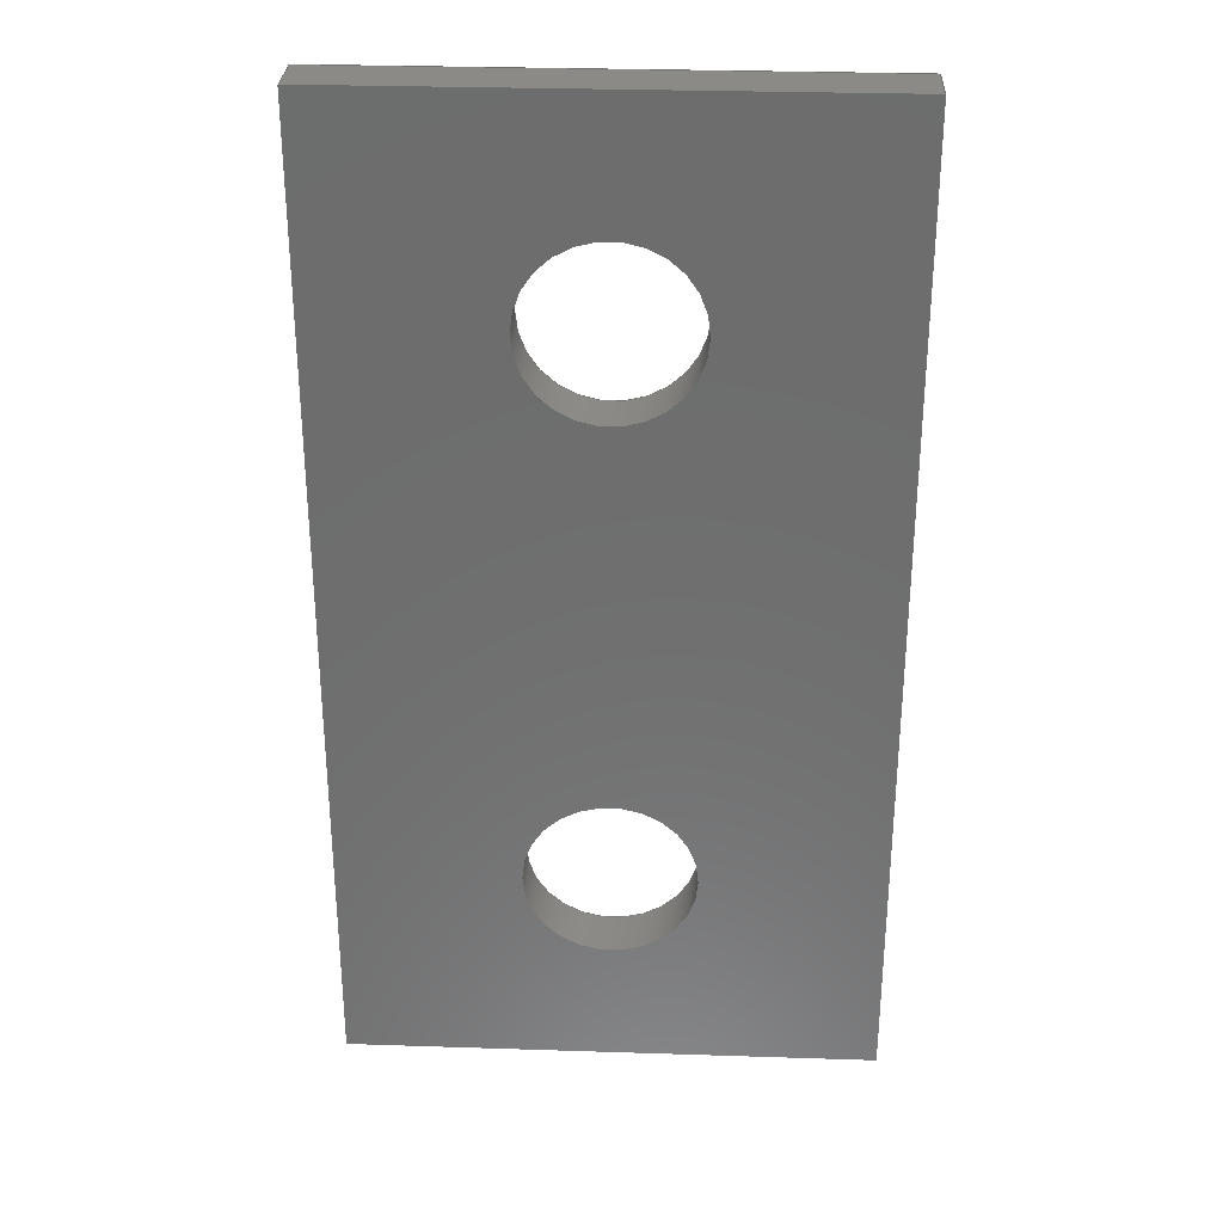
<metadata>
{"format":"step","ext":"stp","renderer":"f3d","projection":"perspective","resolution":1024,"background":"white","views":[{"elev":30.2,"azim":2.7,"up":"+Y"}]}
</metadata>
<code>
ISO-10303-21;
DATA;
#1=MECHANICAL_DESIGN_GEOMETRIC_PRESENTATION_REPRESENTATION('',(#4),#453);
#2=SHAPE_REPRESENTATION_RELATIONSHIP('SRR','None',#460,#3);
#3=ADVANCED_BREP_SHAPE_REPRESENTATION('',(#5),#452);
#4=STYLED_ITEM('',(#469),#5);
#5=MANIFOLD_SOLID_BREP('Solid1',#264);
#6=FACE_BOUND('',#44,.T.);
#7=FACE_BOUND('',#50,.T.);
#8=FACE_BOUND('',#54,.T.);
#9=FACE_BOUND('',#59,.T.);
#10=PLANE('',#290);
#11=PLANE('',#291);
#12=PLANE('',#292);
#13=PLANE('',#293);
#14=PLANE('',#294);
#15=PLANE('',#295);
#16=PLANE('',#296);
#17=PLANE('',#297);
#18=PLANE('',#298);
#19=PLANE('',#299);
#20=PLANE('',#300);
#21=PLANE('',#304);
#22=PLANE('',#305);
#23=PLANE('',#306);
#24=FACE_OUTER_BOUND('',#40,.T.);
#25=FACE_OUTER_BOUND('',#41,.T.);
#26=FACE_OUTER_BOUND('',#42,.T.);
#27=FACE_OUTER_BOUND('',#43,.T.);
#28=FACE_OUTER_BOUND('',#45,.T.);
#29=FACE_OUTER_BOUND('',#46,.T.);
#30=FACE_OUTER_BOUND('',#47,.T.);
#31=FACE_OUTER_BOUND('',#48,.T.);
#32=FACE_OUTER_BOUND('',#49,.T.);
#33=FACE_OUTER_BOUND('',#51,.T.);
#34=FACE_OUTER_BOUND('',#52,.T.);
#35=FACE_OUTER_BOUND('',#53,.T.);
#36=FACE_OUTER_BOUND('',#55,.T.);
#37=FACE_OUTER_BOUND('',#56,.T.);
#38=FACE_OUTER_BOUND('',#57,.T.);
#39=FACE_OUTER_BOUND('',#58,.T.);
#40=EDGE_LOOP('',(#178,#179,#180,#181));
#41=EDGE_LOOP('',(#182,#183,#184,#185));
#42=EDGE_LOOP('',(#186,#187,#188,#189));
#43=EDGE_LOOP('',(#190,#191,#192,#193));
#44=EDGE_LOOP('',(#194));
#45=EDGE_LOOP('',(#195,#196,#197,#198));
#46=EDGE_LOOP('',(#199,#200,#201,#202));
#47=EDGE_LOOP('',(#203,#204,#205,#206));
#48=EDGE_LOOP('',(#207,#208,#209,#210));
#49=EDGE_LOOP('',(#211,#212,#213,#214));
#50=EDGE_LOOP('',(#215));
#51=EDGE_LOOP('',(#216,#217,#218,#219));
#52=EDGE_LOOP('',(#220,#221,#222,#223));
#53=EDGE_LOOP('',(#224,#225,#226,#227));
#54=EDGE_LOOP('',(#228));
#55=EDGE_LOOP('',(#229,#230,#231,#232));
#56=EDGE_LOOP('',(#233,#234,#235,#236));
#57=EDGE_LOOP('',(#237,#238,#239,#240));
#58=EDGE_LOOP('',(#241,#242,#243,#244));
#59=EDGE_LOOP('',(#245));
#60=LINE('',#384,#90);
#61=LINE('',#389,#91);
#62=LINE('',#391,#92);
#63=LINE('',#393,#93);
#64=LINE('',#394,#94);
#65=LINE('',#397,#95);
#66=LINE('',#399,#96);
#67=LINE('',#401,#97);
#68=LINE('',#402,#98);
#69=LINE('',#405,#99);
#70=LINE('',#407,#100);
#71=LINE('',#408,#101);
#72=LINE('',#410,#102);
#73=LINE('',#412,#103);
#74=LINE('',#413,#104);
#75=LINE('',#416,#105);
#76=LINE('',#417,#106);
#77=LINE('',#420,#107);
#78=LINE('',#421,#108);
#79=LINE('',#423,#109);
#80=LINE('',#426,#110);
#81=LINE('',#429,#111);
#82=LINE('',#431,#112);
#83=LINE('',#432,#113);
#84=LINE('',#435,#114);
#85=LINE('',#436,#115);
#86=LINE('',#441,#116);
#87=LINE('',#445,#117);
#88=LINE('',#446,#118);
#89=LINE('',#448,#119);
#90=VECTOR('',#313,1.6);
#91=VECTOR('',#318,10);
#92=VECTOR('',#319,0.54);
#93=VECTOR('',#320,10);
#94=VECTOR('',#321,0.54);
#95=VECTOR('',#324,10);
#96=VECTOR('',#325,10);
#97=VECTOR('',#326,10);
#98=VECTOR('',#327,10);
#99=VECTOR('',#330,10);
#100=VECTOR('',#331,10);
#101=VECTOR('',#332,10);
#102=VECTOR('',#335,10);
#103=VECTOR('',#336,0.54);
#104=VECTOR('',#337,10);
#105=VECTOR('',#340,10);
#106=VECTOR('',#341,0.54);
#107=VECTOR('',#344,10);
#108=VECTOR('',#345,10);
#109=VECTOR('',#348,10);
#110=VECTOR('',#353,10);
#111=VECTOR('',#356,10);
#112=VECTOR('',#357,10);
#113=VECTOR('',#358,10);
#114=VECTOR('',#361,10);
#115=VECTOR('',#362,10);
#116=VECTOR('',#367,1.6);
#117=VECTOR('',#372,10);
#118=VECTOR('',#373,10);
#119=VECTOR('',#376,10);
#120=CIRCLE('',#288,1.6);
#121=CIRCLE('',#289,1.6);
#122=CIRCLE('',#301,1.6);
#123=CIRCLE('',#303,1.6);
#124=VERTEX_POINT('',#381);
#125=VERTEX_POINT('',#383);
#126=VERTEX_POINT('',#387);
#127=VERTEX_POINT('',#388);
#128=VERTEX_POINT('',#390);
#129=VERTEX_POINT('',#392);
#130=VERTEX_POINT('',#396);
#131=VERTEX_POINT('',#398);
#132=VERTEX_POINT('',#400);
#133=VERTEX_POINT('',#404);
#134=VERTEX_POINT('',#406);
#135=VERTEX_POINT('',#411);
#136=VERTEX_POINT('',#415);
#137=VERTEX_POINT('',#419);
#138=VERTEX_POINT('',#428);
#139=VERTEX_POINT('',#430);
#140=VERTEX_POINT('',#434);
#141=VERTEX_POINT('',#437);
#142=VERTEX_POINT('',#440);
#143=VERTEX_POINT('',#444);
#144=EDGE_CURVE('',#124,#124,#120,.T.);
#145=EDGE_CURVE('',#124,#125,#60,.T.);
#146=EDGE_CURVE('',#125,#125,#121,.T.);
#147=EDGE_CURVE('',#126,#127,#61,.T.);
#148=EDGE_CURVE('',#128,#126,#62,.T.);
#149=EDGE_CURVE('',#129,#128,#63,.T.);
#150=EDGE_CURVE('',#127,#129,#64,.T.);
#151=EDGE_CURVE('',#127,#130,#65,.T.);
#152=EDGE_CURVE('',#130,#131,#66,.T.);
#153=EDGE_CURVE('',#131,#132,#67,.T.);
#154=EDGE_CURVE('',#132,#127,#68,.T.);
#155=EDGE_CURVE('',#130,#133,#69,.T.);
#156=EDGE_CURVE('',#133,#134,#70,.T.);
#157=EDGE_CURVE('',#134,#131,#71,.T.);
#158=EDGE_CURVE('',#133,#126,#72,.T.);
#159=EDGE_CURVE('',#135,#133,#73,.T.);
#160=EDGE_CURVE('',#128,#135,#74,.T.);
#161=EDGE_CURVE('',#136,#129,#75,.T.);
#162=EDGE_CURVE('',#136,#130,#76,.T.);
#163=EDGE_CURVE('',#126,#137,#77,.T.);
#164=EDGE_CURVE('',#134,#137,#78,.T.);
#165=EDGE_CURVE('',#137,#132,#79,.T.);
#166=EDGE_CURVE('',#135,#136,#80,.T.);
#167=EDGE_CURVE('',#138,#129,#81,.T.);
#168=EDGE_CURVE('',#138,#139,#82,.T.);
#169=EDGE_CURVE('',#139,#136,#83,.T.);
#170=EDGE_CURVE('',#128,#140,#84,.T.);
#171=EDGE_CURVE('',#140,#138,#85,.T.);
#172=EDGE_CURVE('',#141,#141,#122,.T.);
#173=EDGE_CURVE('',#141,#142,#86,.T.);
#174=EDGE_CURVE('',#142,#142,#123,.T.);
#175=EDGE_CURVE('',#135,#143,#87,.T.);
#176=EDGE_CURVE('',#140,#143,#88,.T.);
#177=EDGE_CURVE('',#143,#139,#89,.T.);
#178=ORIENTED_EDGE('',*,*,#144,.F.);
#179=ORIENTED_EDGE('',*,*,#145,.T.);
#180=ORIENTED_EDGE('',*,*,#146,.F.);
#181=ORIENTED_EDGE('',*,*,#145,.F.);
#182=ORIENTED_EDGE('',*,*,#147,.F.);
#183=ORIENTED_EDGE('',*,*,#148,.F.);
#184=ORIENTED_EDGE('',*,*,#149,.F.);
#185=ORIENTED_EDGE('',*,*,#150,.F.);
#186=ORIENTED_EDGE('',*,*,#151,.T.);
#187=ORIENTED_EDGE('',*,*,#152,.T.);
#188=ORIENTED_EDGE('',*,*,#153,.T.);
#189=ORIENTED_EDGE('',*,*,#154,.T.);
#190=ORIENTED_EDGE('',*,*,#155,.T.);
#191=ORIENTED_EDGE('',*,*,#156,.T.);
#192=ORIENTED_EDGE('',*,*,#157,.T.);
#193=ORIENTED_EDGE('',*,*,#152,.F.);
#194=ORIENTED_EDGE('',*,*,#144,.T.);
#195=ORIENTED_EDGE('',*,*,#158,.F.);
#196=ORIENTED_EDGE('',*,*,#159,.F.);
#197=ORIENTED_EDGE('',*,*,#160,.F.);
#198=ORIENTED_EDGE('',*,*,#148,.T.);
#199=ORIENTED_EDGE('',*,*,#151,.F.);
#200=ORIENTED_EDGE('',*,*,#150,.T.);
#201=ORIENTED_EDGE('',*,*,#161,.F.);
#202=ORIENTED_EDGE('',*,*,#162,.T.);
#203=ORIENTED_EDGE('',*,*,#158,.T.);
#204=ORIENTED_EDGE('',*,*,#163,.T.);
#205=ORIENTED_EDGE('',*,*,#164,.F.);
#206=ORIENTED_EDGE('',*,*,#156,.F.);
#207=ORIENTED_EDGE('',*,*,#165,.T.);
#208=ORIENTED_EDGE('',*,*,#153,.F.);
#209=ORIENTED_EDGE('',*,*,#157,.F.);
#210=ORIENTED_EDGE('',*,*,#164,.T.);
#211=ORIENTED_EDGE('',*,*,#147,.T.);
#212=ORIENTED_EDGE('',*,*,#154,.F.);
#213=ORIENTED_EDGE('',*,*,#165,.F.);
#214=ORIENTED_EDGE('',*,*,#163,.F.);
#215=ORIENTED_EDGE('',*,*,#146,.T.);
#216=ORIENTED_EDGE('',*,*,#155,.F.);
#217=ORIENTED_EDGE('',*,*,#162,.F.);
#218=ORIENTED_EDGE('',*,*,#166,.F.);
#219=ORIENTED_EDGE('',*,*,#159,.T.);
#220=ORIENTED_EDGE('',*,*,#161,.T.);
#221=ORIENTED_EDGE('',*,*,#167,.F.);
#222=ORIENTED_EDGE('',*,*,#168,.T.);
#223=ORIENTED_EDGE('',*,*,#169,.T.);
#224=ORIENTED_EDGE('',*,*,#149,.T.);
#225=ORIENTED_EDGE('',*,*,#170,.T.);
#226=ORIENTED_EDGE('',*,*,#171,.T.);
#227=ORIENTED_EDGE('',*,*,#167,.T.);
#228=ORIENTED_EDGE('',*,*,#172,.T.);
#229=ORIENTED_EDGE('',*,*,#172,.F.);
#230=ORIENTED_EDGE('',*,*,#173,.T.);
#231=ORIENTED_EDGE('',*,*,#174,.F.);
#232=ORIENTED_EDGE('',*,*,#173,.F.);
#233=ORIENTED_EDGE('',*,*,#160,.T.);
#234=ORIENTED_EDGE('',*,*,#175,.T.);
#235=ORIENTED_EDGE('',*,*,#176,.F.);
#236=ORIENTED_EDGE('',*,*,#170,.F.);
#237=ORIENTED_EDGE('',*,*,#177,.T.);
#238=ORIENTED_EDGE('',*,*,#168,.F.);
#239=ORIENTED_EDGE('',*,*,#171,.F.);
#240=ORIENTED_EDGE('',*,*,#176,.T.);
#241=ORIENTED_EDGE('',*,*,#166,.T.);
#242=ORIENTED_EDGE('',*,*,#169,.F.);
#243=ORIENTED_EDGE('',*,*,#177,.F.);
#244=ORIENTED_EDGE('',*,*,#175,.F.);
#245=ORIENTED_EDGE('',*,*,#174,.T.);
#246=CYLINDRICAL_SURFACE('',#287,1.6);
#247=CYLINDRICAL_SURFACE('',#302,1.6);
#248=ADVANCED_FACE('',(#24),#246,.F.);
#249=ADVANCED_FACE('',(#25),#10,.F.);
#250=ADVANCED_FACE('',(#26),#11,.T.);
#251=ADVANCED_FACE('',(#27,#6),#12,.T.);
#252=ADVANCED_FACE('',(#28),#13,.T.);
#253=ADVANCED_FACE('',(#29),#14,.T.);
#254=ADVANCED_FACE('',(#30),#15,.T.);
#255=ADVANCED_FACE('',(#31),#16,.T.);
#256=ADVANCED_FACE('',(#32,#7),#17,.F.);
#257=ADVANCED_FACE('',(#33),#18,.T.);
#258=ADVANCED_FACE('',(#34),#19,.T.);
#259=ADVANCED_FACE('',(#35,#8),#20,.F.);
#260=ADVANCED_FACE('',(#36),#247,.F.);
#261=ADVANCED_FACE('',(#37),#21,.T.);
#262=ADVANCED_FACE('',(#38),#22,.T.);
#263=ADVANCED_FACE('',(#39,#9),#23,.T.);
#264=CLOSED_SHELL('',(#248,#249,#250,#251,#252,#253,#254,#255,#256,#257,
#258,#259,#260,#261,#262,#263));
#265=DERIVED_UNIT_ELEMENT(#268,1);
#266=DERIVED_UNIT_ELEMENT(#455,-3);
#267=DIMENSIONAL_EXPONENTS(1,0,0,0,0,0,0);
#268=(
CONVERSION_BASED_UNIT('gram',#270)
MASS_UNIT()
NAMED_UNIT(#267)
);
#269=(
MASS_UNIT()
NAMED_UNIT(*)
SI_UNIT(.KILO.,.GRAM.)
);
#270=MASS_MEASURE_WITH_UNIT(MASS_MEASURE(0.001),#269);
#271=DERIVED_UNIT((#265,#266));
#272=MEASURE_REPRESENTATION_ITEM('density measure',
POSITIVE_RATIO_MEASURE(1),#271);
#273=PROPERTY_DEFINITION_REPRESENTATION(#278,#275);
#274=PROPERTY_DEFINITION_REPRESENTATION(#279,#276);
#275=REPRESENTATION('material name',(#277),#452);
#276=REPRESENTATION('density',(#272),#452);
#277=DESCRIPTIVE_REPRESENTATION_ITEM('Generic','Generic');
#278=PROPERTY_DEFINITION('material property','material name',#462);
#279=PROPERTY_DEFINITION('material property','density of part',#462);
#280=DATE_TIME_ROLE('creation_date');
#281=APPLIED_DATE_AND_TIME_ASSIGNMENT(#282,#280,(#462));
#282=DATE_AND_TIME(#283,#284);
#283=CALENDAR_DATE(2023,25,5);
#284=LOCAL_TIME(0,0,0,#285);
#285=COORDINATED_UNIVERSAL_TIME_OFFSET(0,0,.BEHIND.);
#286=AXIS2_PLACEMENT_3D('placement',#379,#307,#308);
#287=AXIS2_PLACEMENT_3D('',#380,#309,#310);
#288=AXIS2_PLACEMENT_3D('',#382,#311,#312);
#289=AXIS2_PLACEMENT_3D('',#385,#314,#315);
#290=AXIS2_PLACEMENT_3D('',#386,#316,#317);
#291=AXIS2_PLACEMENT_3D('',#395,#322,#323);
#292=AXIS2_PLACEMENT_3D('',#403,#328,#329);
#293=AXIS2_PLACEMENT_3D('',#409,#333,#334);
#294=AXIS2_PLACEMENT_3D('',#414,#338,#339);
#295=AXIS2_PLACEMENT_3D('',#418,#342,#343);
#296=AXIS2_PLACEMENT_3D('',#422,#346,#347);
#297=AXIS2_PLACEMENT_3D('',#424,#349,#350);
#298=AXIS2_PLACEMENT_3D('',#425,#351,#352);
#299=AXIS2_PLACEMENT_3D('',#427,#354,#355);
#300=AXIS2_PLACEMENT_3D('',#433,#359,#360);
#301=AXIS2_PLACEMENT_3D('',#438,#363,#364);
#302=AXIS2_PLACEMENT_3D('',#439,#365,#366);
#303=AXIS2_PLACEMENT_3D('',#442,#368,#369);
#304=AXIS2_PLACEMENT_3D('',#443,#370,#371);
#305=AXIS2_PLACEMENT_3D('',#447,#374,#375);
#306=AXIS2_PLACEMENT_3D('',#449,#377,#378);
#307=DIRECTION('axis',(0,0,1));
#308=DIRECTION('refdir',(1,0,0));
#309=DIRECTION('center_axis',(0,1.608e-15,-1));
#310=DIRECTION('ref_axis',(-1,-1.63e-32,-1.739e-49));
#311=DIRECTION('center_axis',(-1.186e-18,1.699e-15,
-1));
#312=DIRECTION('ref_axis',(-1,-1.63e-32,-1.739e-49));
#313=DIRECTION('',(0,1.608e-15,-1));
#314=DIRECTION('center_axis',(-1.186e-18,-1.699e-15,
1));
#315=DIRECTION('ref_axis',(-1,-1.63e-32,-1.739e-49));
#316=DIRECTION('center_axis',(0,0,1));
#317=DIRECTION('ref_axis',(1,0,0));
#318=DIRECTION('',(1,1.421e-32,1.186e-18));
#319=DIRECTION('',(0,-1,0));
#320=DIRECTION('',(-1,0,0));
#321=DIRECTION('',(0,1,0));
#322=DIRECTION('center_axis',(1,-1.309e-15,-2.184e-30));
#323=DIRECTION('ref_axis',(-9.914e-49,1.669e-15,-1));
#324=DIRECTION('',(9.914e-49,-1.669e-15,1));
#325=DIRECTION('',(-1.309e-15,-1,-1.669e-15));
#326=DIRECTION('',(-9.914e-49,1.669e-15,-1));
#327=DIRECTION('',(1.309e-15,1,1.669e-15));
#328=DIRECTION('center_axis',(0,0,1));
#329=DIRECTION('ref_axis',(1,0,0));
#330=DIRECTION('',(-1,-1.817e-32,1.186e-18));
#331=DIRECTION('',(-2.618e-15,-1,-1.669e-15));
#332=DIRECTION('',(1,1.619e-32,0));
#333=DIRECTION('center_axis',(-1,0,0));
#334=DIRECTION('ref_axis',(0,0,1));
#335=DIRECTION('',(-9.914e-49,1.669e-15,-1));
#336=DIRECTION('',(0,-1,0));
#337=DIRECTION('',(0,0,1));
#338=DIRECTION('center_axis',(1,0,0));
#339=DIRECTION('ref_axis',(0,0,-1));
#340=DIRECTION('',(0,0,-1));
#341=DIRECTION('',(0,-1,0));
#342=DIRECTION('center_axis',(-1,-1.619e-32,0));
#343=DIRECTION('ref_axis',(9.914e-49,-1.669e-15,1));
#344=DIRECTION('',(1.619e-32,-1,-1.669e-15));
#345=DIRECTION('',(-9.914e-49,1.669e-15,-1));
#346=DIRECTION('center_axis',(1.619e-32,-1,-1.669e-15));
#347=DIRECTION('ref_axis',(-9.914e-49,1.669e-15,-1));
#348=DIRECTION('',(1,1.619e-32,0));
#349=DIRECTION('center_axis',(0,0,1));
#350=DIRECTION('ref_axis',(1,0,0));
#351=DIRECTION('center_axis',(0,0,1));
#352=DIRECTION('ref_axis',(1,0,0));
#353=DIRECTION('',(1,0,0));
#354=DIRECTION('center_axis',(1,1.11e-16,0));
#355=DIRECTION('ref_axis',(0,0,-1));
#356=DIRECTION('',(1.11e-16,-1,0));
#357=DIRECTION('',(0,0,1));
#358=DIRECTION('',(1.11e-16,-1,0));
#359=DIRECTION('center_axis',(0,0,1));
#360=DIRECTION('ref_axis',(1,0,0));
#361=DIRECTION('',(-2.22e-16,1,0));
#362=DIRECTION('',(1,0,0));
#363=DIRECTION('center_axis',(0,0,1));
#364=DIRECTION('ref_axis',(-1,0,0));
#365=DIRECTION('center_axis',(0,0,1));
#366=DIRECTION('ref_axis',(-1,0,0));
#367=DIRECTION('',(0,0,1));
#368=DIRECTION('center_axis',(0,0,-1));
#369=DIRECTION('ref_axis',(-1,0,0));
#370=DIRECTION('center_axis',(-1,-2.22e-16,0));
#371=DIRECTION('ref_axis',(0,0,1));
#372=DIRECTION('',(-2.22e-16,1,0));
#373=DIRECTION('',(0,0,1));
#374=DIRECTION('center_axis',(0,1,0));
#375=DIRECTION('ref_axis',(0,0,1));
#376=DIRECTION('',(1,0,0));
#377=DIRECTION('center_axis',(0,0,1));
#378=DIRECTION('ref_axis',(1,0,0));
#379=CARTESIAN_POINT('',(0,0,0));
#380=CARTESIAN_POINT('Origin',(1.665e-15,-9.648,1));
#381=CARTESIAN_POINT('',(1.6,-9.648,1));
#382=CARTESIAN_POINT('Origin',(1.665e-15,-9.648,1));
#383=CARTESIAN_POINT('',(1.6,-9.648,-8.604e-15));
#384=CARTESIAN_POINT('',(1.6,-9.648,1));
#385=CARTESIAN_POINT('Origin',(1.665e-15,-9.648,-8.604e-15));
#386=CARTESIAN_POINT('Origin',(5.551e-16,0,0));
#387=CARTESIAN_POINT('',(-5,-4.748,-8.327e-16));
#388=CARTESIAN_POINT('',(5,-4.748,2.776e-16));
#389=CARTESIAN_POINT('',(1.665e-15,-4.748,2.776e-16));
#390=CARTESIAN_POINT('',(-5,-3.9,-2.776e-16));
#391=CARTESIAN_POINT('',(-5,-3.9,-2.776e-16));
#392=CARTESIAN_POINT('',(5,-3.9,-2.776e-16));
#393=CARTESIAN_POINT('',(2.5,-3.9,0));
#394=CARTESIAN_POINT('',(5,-4.748,2.776e-16));
#395=CARTESIAN_POINT('Origin',(5,-4.748,1));
#396=CARTESIAN_POINT('',(5,-4.748,1));
#397=CARTESIAN_POINT('',(5,-4.748,0.78));
#398=CARTESIAN_POINT('',(5,-13.65,1));
#399=CARTESIAN_POINT('',(5,-3.9,1));
#400=CARTESIAN_POINT('',(5,-13.65,-1.416e-14));
#401=CARTESIAN_POINT('',(5,-13.65,1));
#402=CARTESIAN_POINT('',(5,-3.9,2.498e-15));
#403=CARTESIAN_POINT('Origin',(5.551e-16,0,1));
#404=CARTESIAN_POINT('',(-5,-4.748,1));
#405=CARTESIAN_POINT('',(1.665e-15,-4.748,1));
#406=CARTESIAN_POINT('',(-5,-13.65,1));
#407=CARTESIAN_POINT('',(-5,-3.9,1));
#408=CARTESIAN_POINT('',(-5,-13.65,1));
#409=CARTESIAN_POINT('Origin',(-5,-3.9,0.56));
#410=CARTESIAN_POINT('',(-5,-4.748,0.78));
#411=CARTESIAN_POINT('',(-5,-3.9,1));
#412=CARTESIAN_POINT('',(-5,-3.9,1));
#413=CARTESIAN_POINT('',(-5,-3.9,0.5));
#414=CARTESIAN_POINT('Origin',(5,-3.9,0.56));
#415=CARTESIAN_POINT('',(5,-3.9,1));
#416=CARTESIAN_POINT('',(5,-3.9,0.5));
#417=CARTESIAN_POINT('',(5,-3.9,1));
#418=CARTESIAN_POINT('Origin',(-5,-4.748,1));
#419=CARTESIAN_POINT('',(-5,-13.65,-1.416e-14));
#420=CARTESIAN_POINT('',(-5,-4.748,-8.327e-16));
#421=CARTESIAN_POINT('',(-5,-13.65,1));
#422=CARTESIAN_POINT('Origin',(-5,-13.65,1));
#423=CARTESIAN_POINT('',(-5,-13.65,-1.416e-14));
#424=CARTESIAN_POINT('Origin',(5.551e-16,0,0));
#425=CARTESIAN_POINT('Origin',(5.551e-16,0,1));
#426=CARTESIAN_POINT('',(2.5,-3.9,1));
#427=CARTESIAN_POINT('Origin',(5,5,0));
#428=CARTESIAN_POINT('',(5,5,0));
#429=CARTESIAN_POINT('',(5,5,0));
#430=CARTESIAN_POINT('',(5,5,1));
#431=CARTESIAN_POINT('',(5,5,0));
#432=CARTESIAN_POINT('',(5,5,1));
#433=CARTESIAN_POINT('Origin',(5.551e-16,0,0));
#434=CARTESIAN_POINT('',(-5,5,0));
#435=CARTESIAN_POINT('',(-5,-5,0));
#436=CARTESIAN_POINT('',(-5,5,0));
#437=CARTESIAN_POINT('',(1.6,1,0));
#438=CARTESIAN_POINT('Origin',(0,1,0));
#439=CARTESIAN_POINT('Origin',(0,1,0));
#440=CARTESIAN_POINT('',(1.6,1,1));
#441=CARTESIAN_POINT('',(1.6,1,0));
#442=CARTESIAN_POINT('Origin',(0,1,1));
#443=CARTESIAN_POINT('Origin',(-5,-5,0));
#444=CARTESIAN_POINT('',(-5,5,1));
#445=CARTESIAN_POINT('',(-5,-5,1));
#446=CARTESIAN_POINT('',(-5,5,0));
#447=CARTESIAN_POINT('Origin',(-5,5,0));
#448=CARTESIAN_POINT('',(-5,5,1));
#449=CARTESIAN_POINT('Origin',(5.551e-16,0,1));
#450=UNCERTAINTY_MEASURE_WITH_UNIT(LENGTH_MEASURE(0.01),#454,
'DISTANCE_ACCURACY_VALUE',
'Maximum model space distance between geometric entities at asserted c
onnectivities');
#451=UNCERTAINTY_MEASURE_WITH_UNIT(LENGTH_MEASURE(0.01),#454,
'DISTANCE_ACCURACY_VALUE',
'Maximum model space distance between geometric entities at asserted c
onnectivities');
#452=(
GEOMETRIC_REPRESENTATION_CONTEXT(3)
GLOBAL_UNCERTAINTY_ASSIGNED_CONTEXT((#450))
GLOBAL_UNIT_ASSIGNED_CONTEXT((#454,#456,#457))
REPRESENTATION_CONTEXT('','3D')
);
#453=(
GEOMETRIC_REPRESENTATION_CONTEXT(3)
GLOBAL_UNCERTAINTY_ASSIGNED_CONTEXT((#451))
GLOBAL_UNIT_ASSIGNED_CONTEXT((#454,#456,#457))
REPRESENTATION_CONTEXT('','3D')
);
#454=(
LENGTH_UNIT()
NAMED_UNIT(*)
SI_UNIT(.MILLI.,.METRE.)
);
#455=(
LENGTH_UNIT()
NAMED_UNIT(*)
SI_UNIT(.CENTI.,.METRE.)
);
#456=(
NAMED_UNIT(*)
PLANE_ANGLE_UNIT()
SI_UNIT($,.RADIAN.)
);
#457=(
NAMED_UNIT(*)
SI_UNIT($,.STERADIAN.)
SOLID_ANGLE_UNIT()
);
#458=SHAPE_DEFINITION_REPRESENTATION(#459,#460);
#459=PRODUCT_DEFINITION_SHAPE('',$,#462);
#460=SHAPE_REPRESENTATION('',(#286),#452);
#461=PRODUCT_DEFINITION_CONTEXT('part definition',#466,'design');
#462=PRODUCT_DEFINITION('connector','connector',#463,#461);
#463=PRODUCT_DEFINITION_FORMATION('',$,#468);
#464=PRODUCT_RELATED_PRODUCT_CATEGORY('connector','connector',(#468));
#465=APPLICATION_PROTOCOL_DEFINITION('international standard',
'automotive_design',2009,#466);
#466=APPLICATION_CONTEXT(
'Core Data for Automotive Mechanical Design Process');
#467=PRODUCT_CONTEXT('part definition',#466,'mechanical');
#468=PRODUCT('connector','connector',$,(#467));
#469=PRESENTATION_STYLE_ASSIGNMENT((#470));
#470=SURFACE_STYLE_USAGE(.BOTH.,#473);
#471=SURFACE_STYLE_RENDERING_WITH_PROPERTIES($,#477,(#472));
#472=SURFACE_STYLE_TRANSPARENT(0);
#473=SURFACE_SIDE_STYLE('',(#474,#471));
#474=SURFACE_STYLE_FILL_AREA(#475);
#475=FILL_AREA_STYLE('',(#476));
#476=FILL_AREA_STYLE_COLOUR('',#477);
#477=COLOUR_RGB('',0.749,0.749,0.749);
ENDSEC;
END-ISO-10303-21;

</code>
